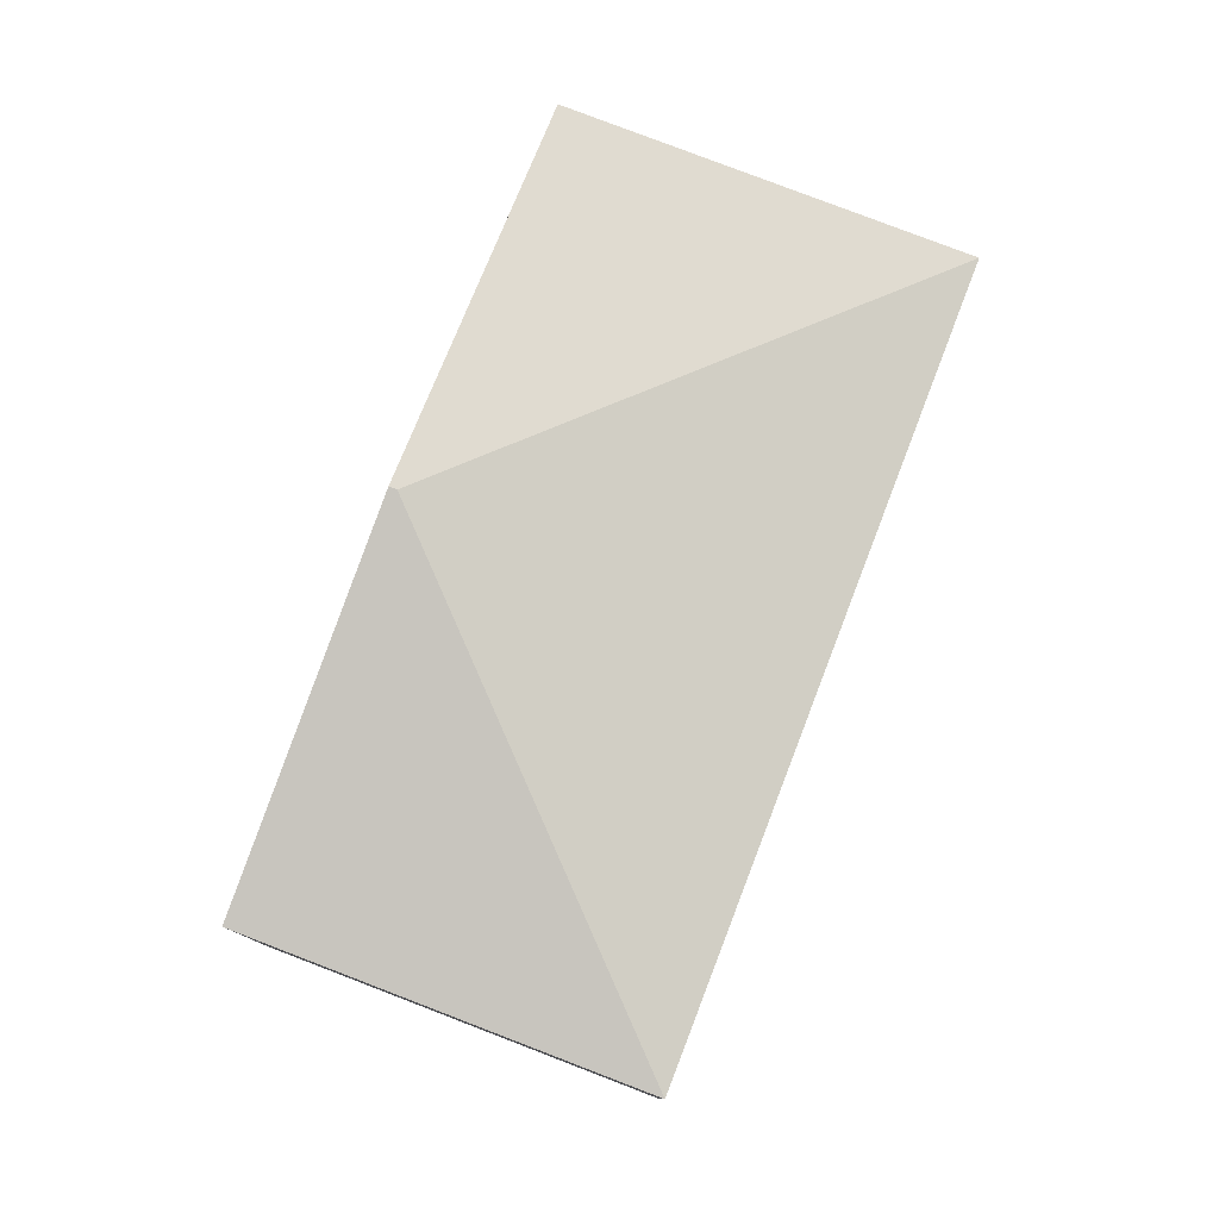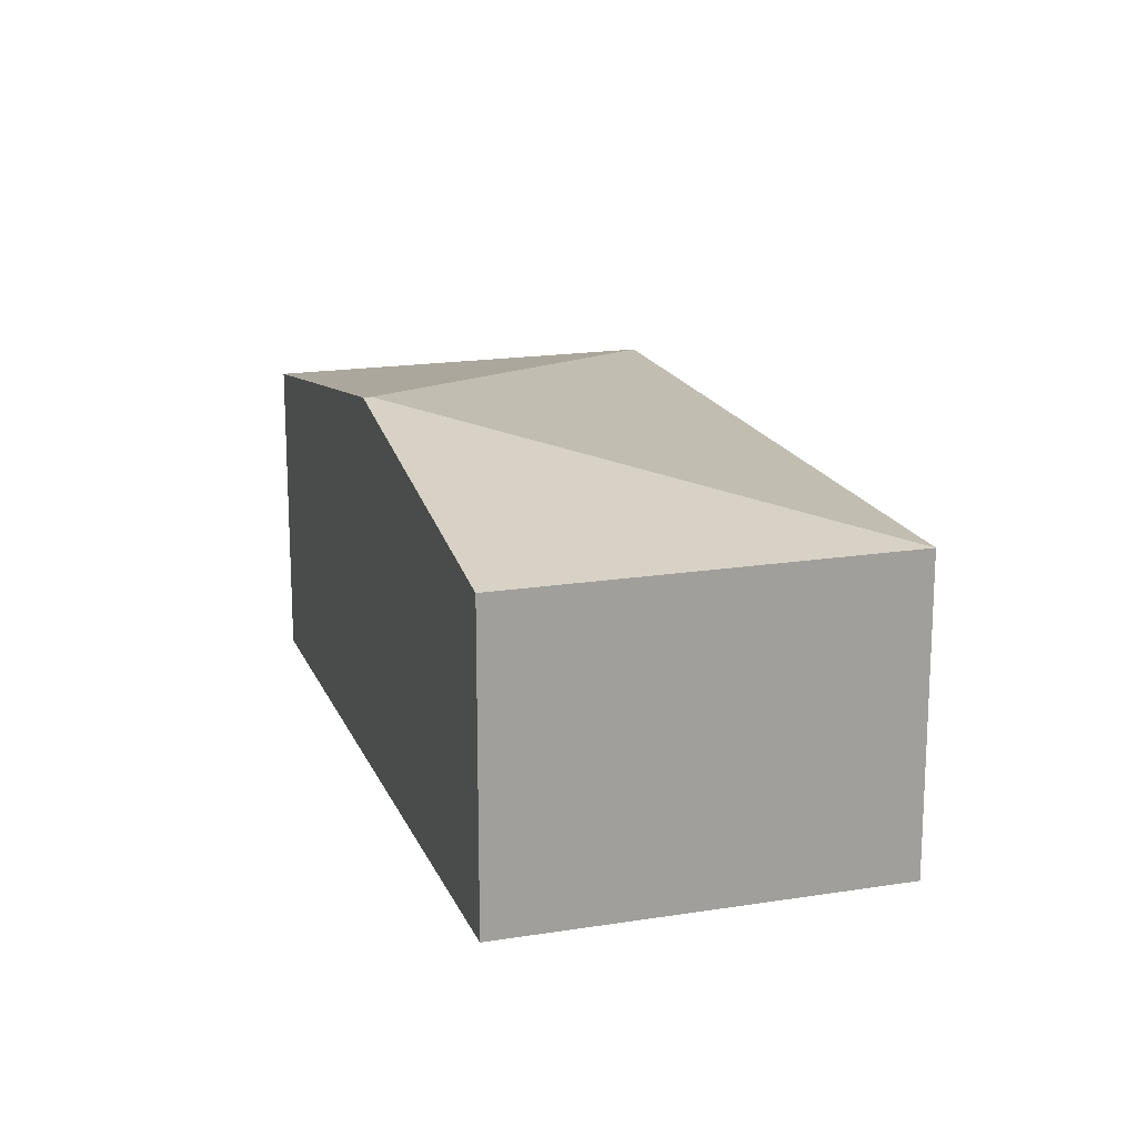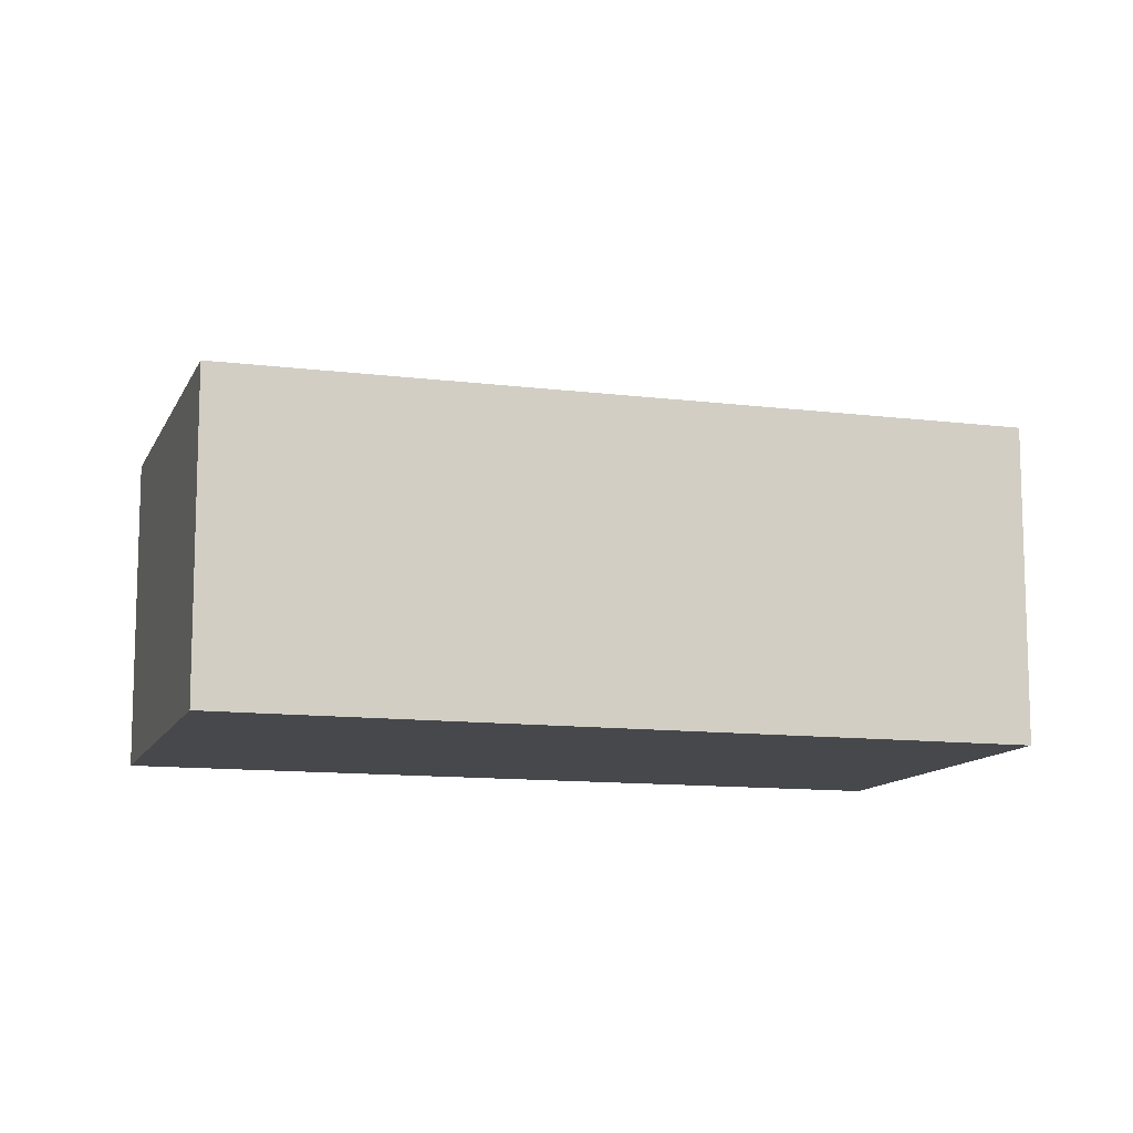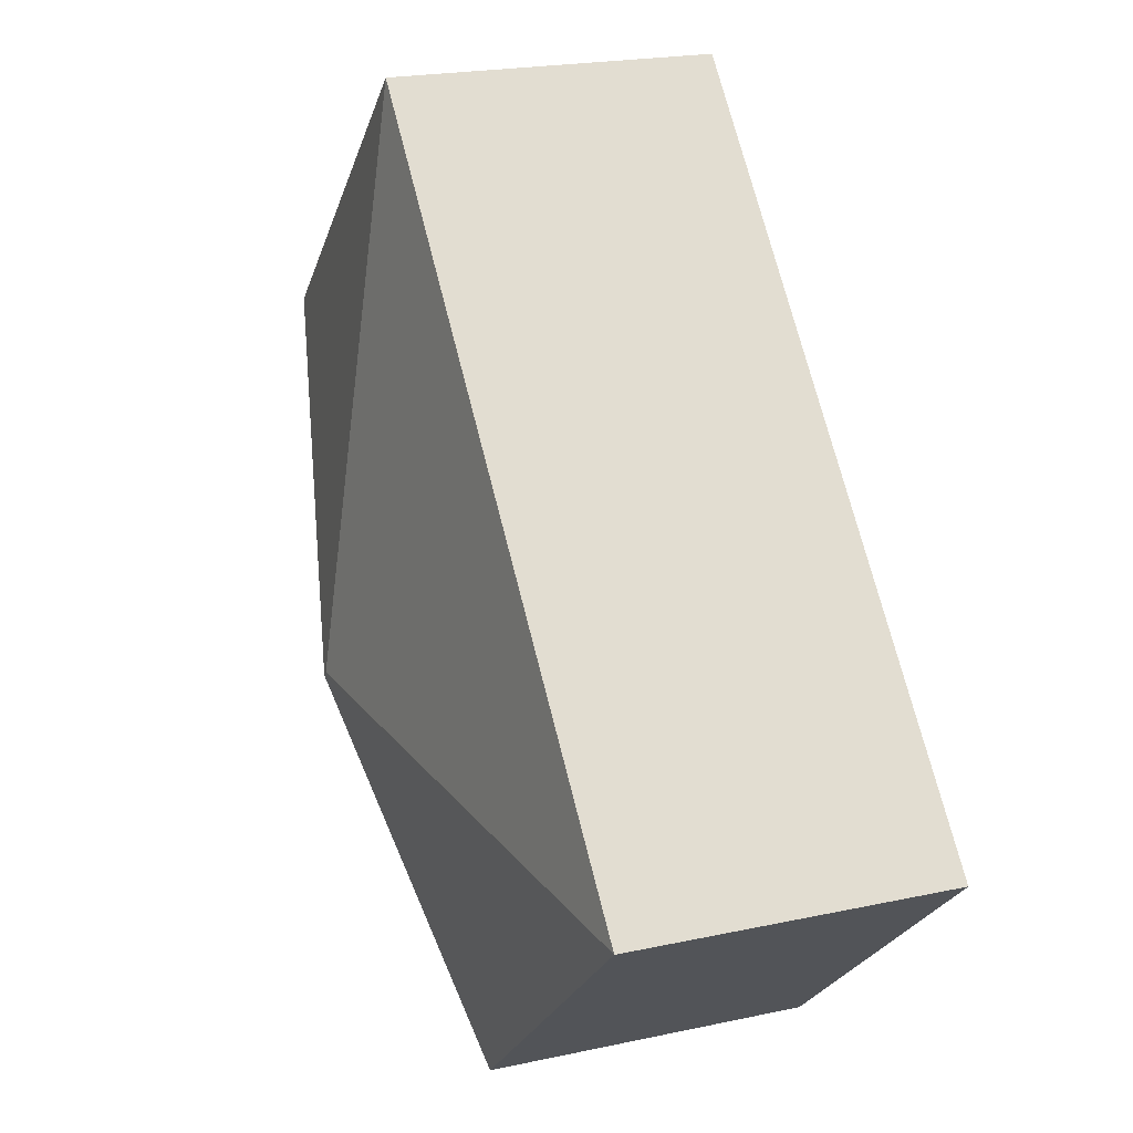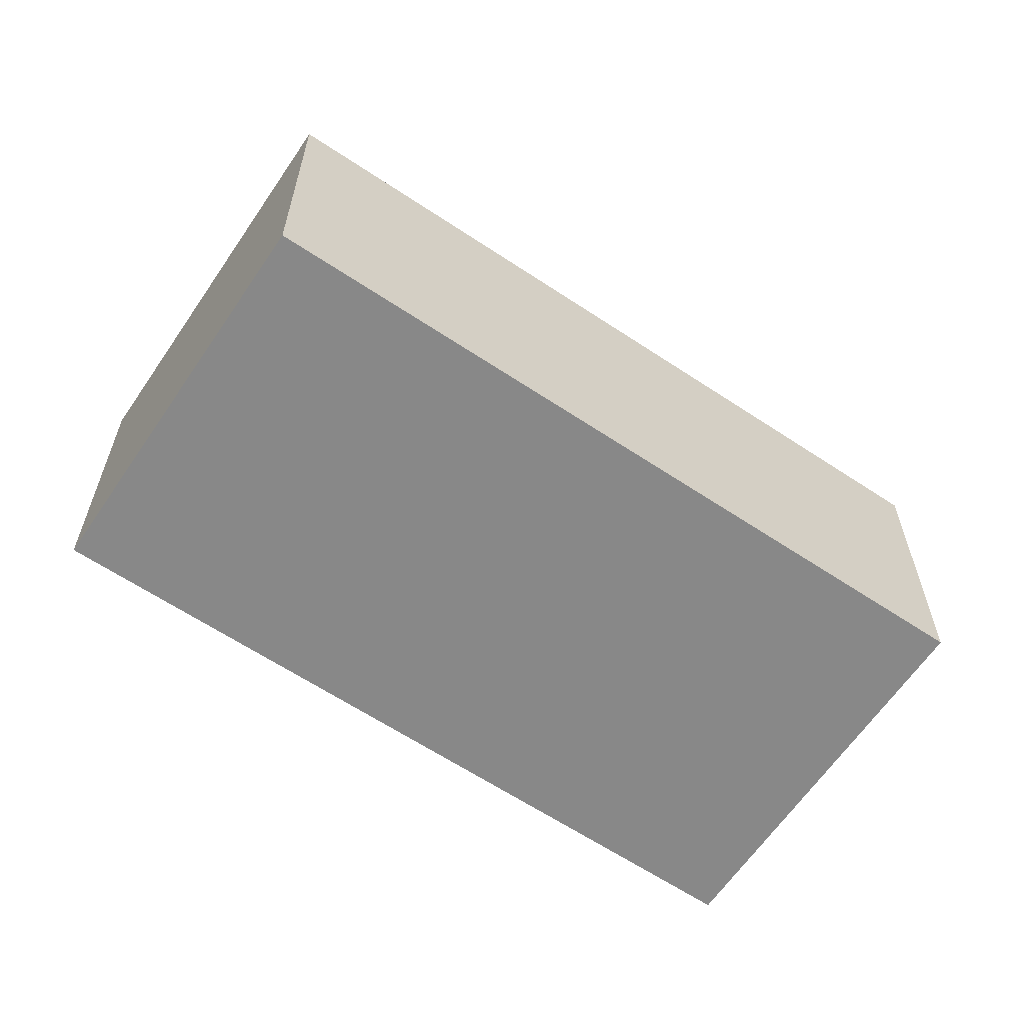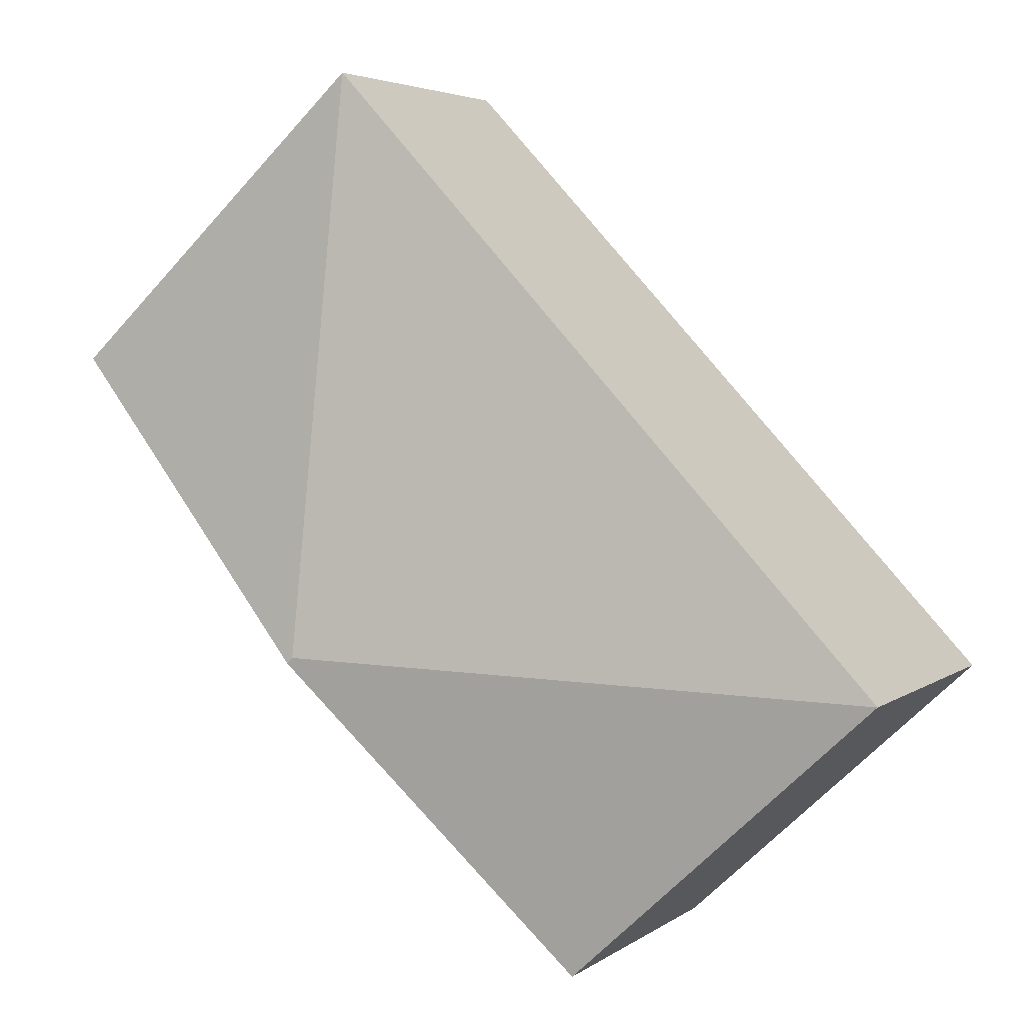
<metadata>
{"format":"obj","ext":"obj","renderer":"f3d","projection":"perspective","resolution":1024,"background":"white","views":[{"elev":79.6,"azim":-116.0,"up":"+Y"},{"elev":17.9,"azim":-154.4,"up":"+Y"},{"elev":-11.6,"azim":-63.9,"up":"+Y"},{"elev":21.4,"azim":-111.0,"up":"+Z"},{"elev":-62.7,"azim":-81.0,"up":"+Y"},{"elev":4.1,"azim":-153.9,"up":"+Z"}]}
</metadata>
<code>
v  4.201 2.794 0.103
v  4.013 2.295 4.302
v  6.208 2.295 2.255
v  4.158 2.794 0.144
v  0 2.295 1.405e-16
v  2.195 2.295 -2.048
v  2.195 1.254e-16 -2.048
v  0 0 0
v  4.013 -2.634e-16 4.302
v  6.208 -1.381e-16 2.255
v  4.201 -6.307e-18 0.103
g defaultobject
f 1 2 3
f 2 1 4
f 4 5 2
f 5 1 6
f 1 5 4
f 7 5 6
f 5 7 8
f 8 2 5
f 2 8 9
f 9 3 2
f 3 9 10
f 1 7 6
f 7 1 11
f 11 1 3
f 11 3 10
f 11 8 7
f 8 11 9
f 9 11 10

</code>
